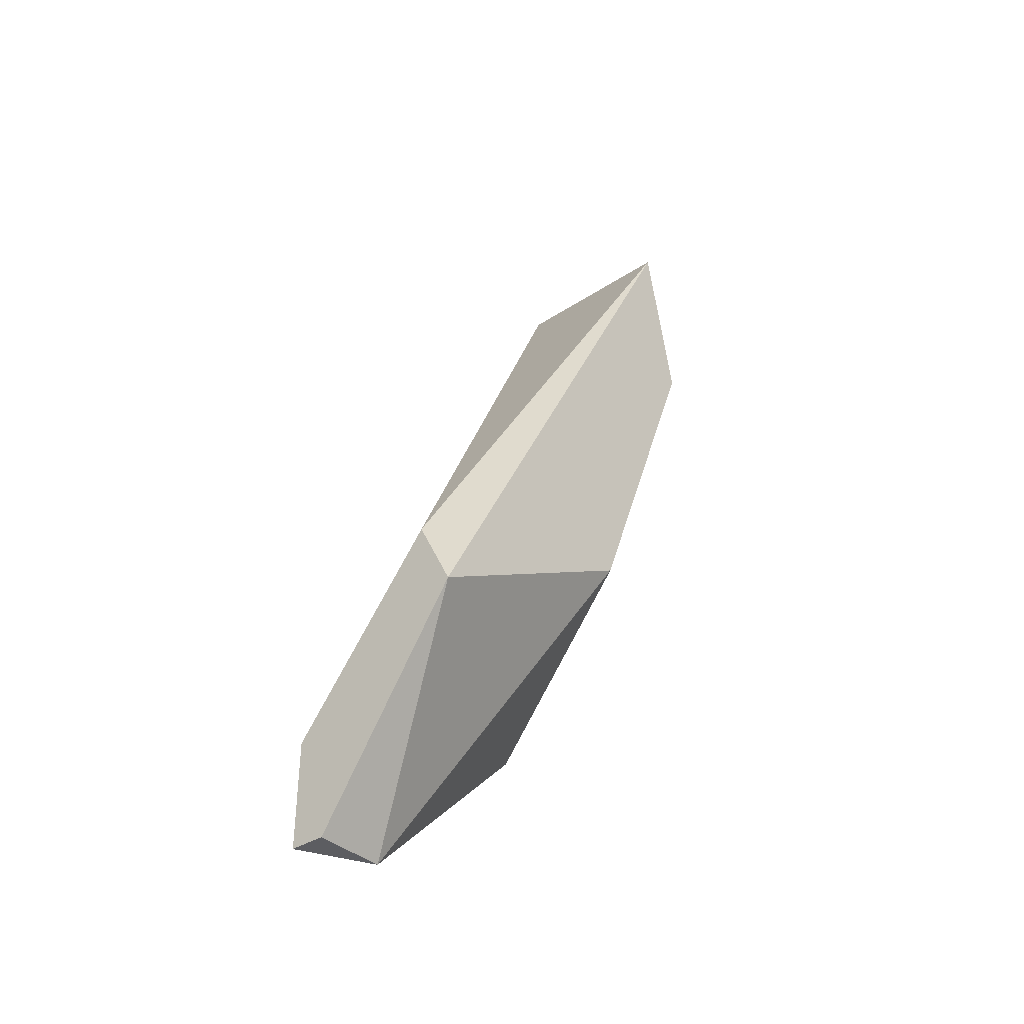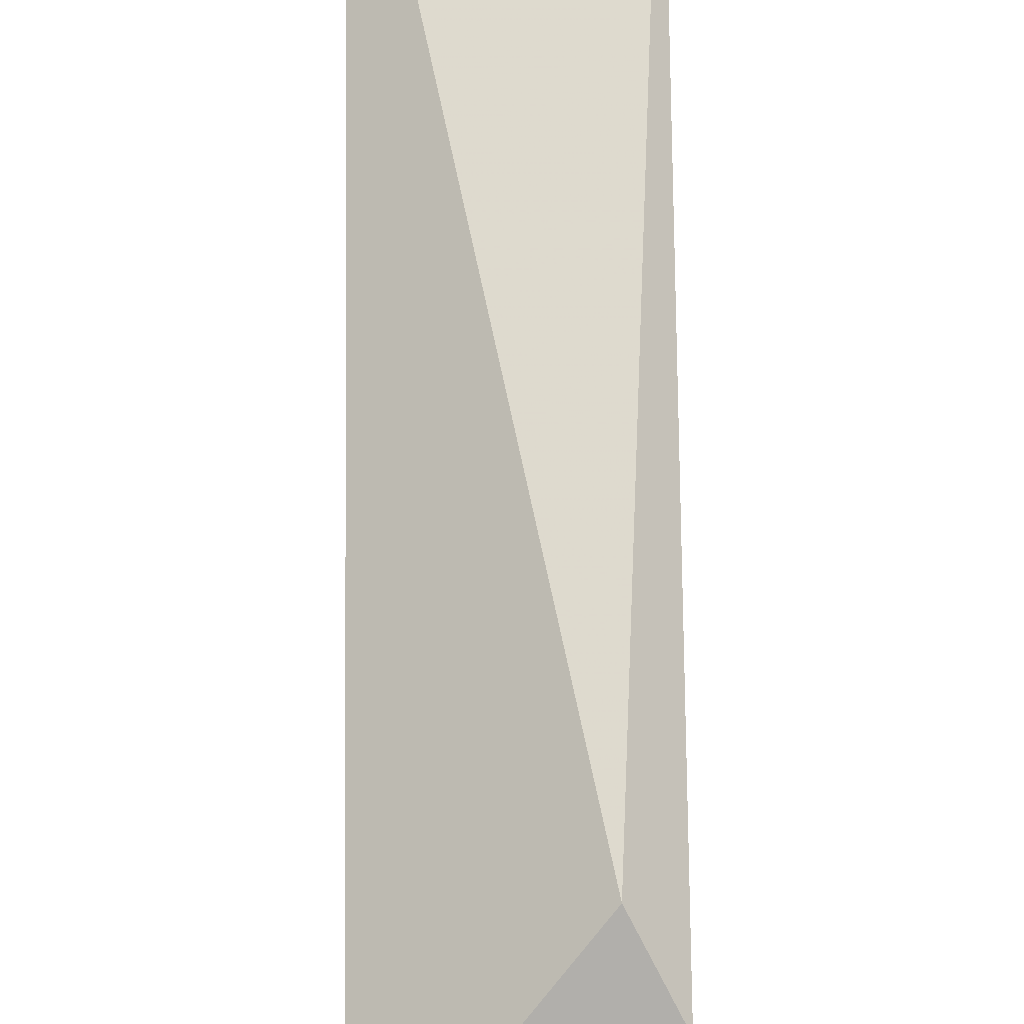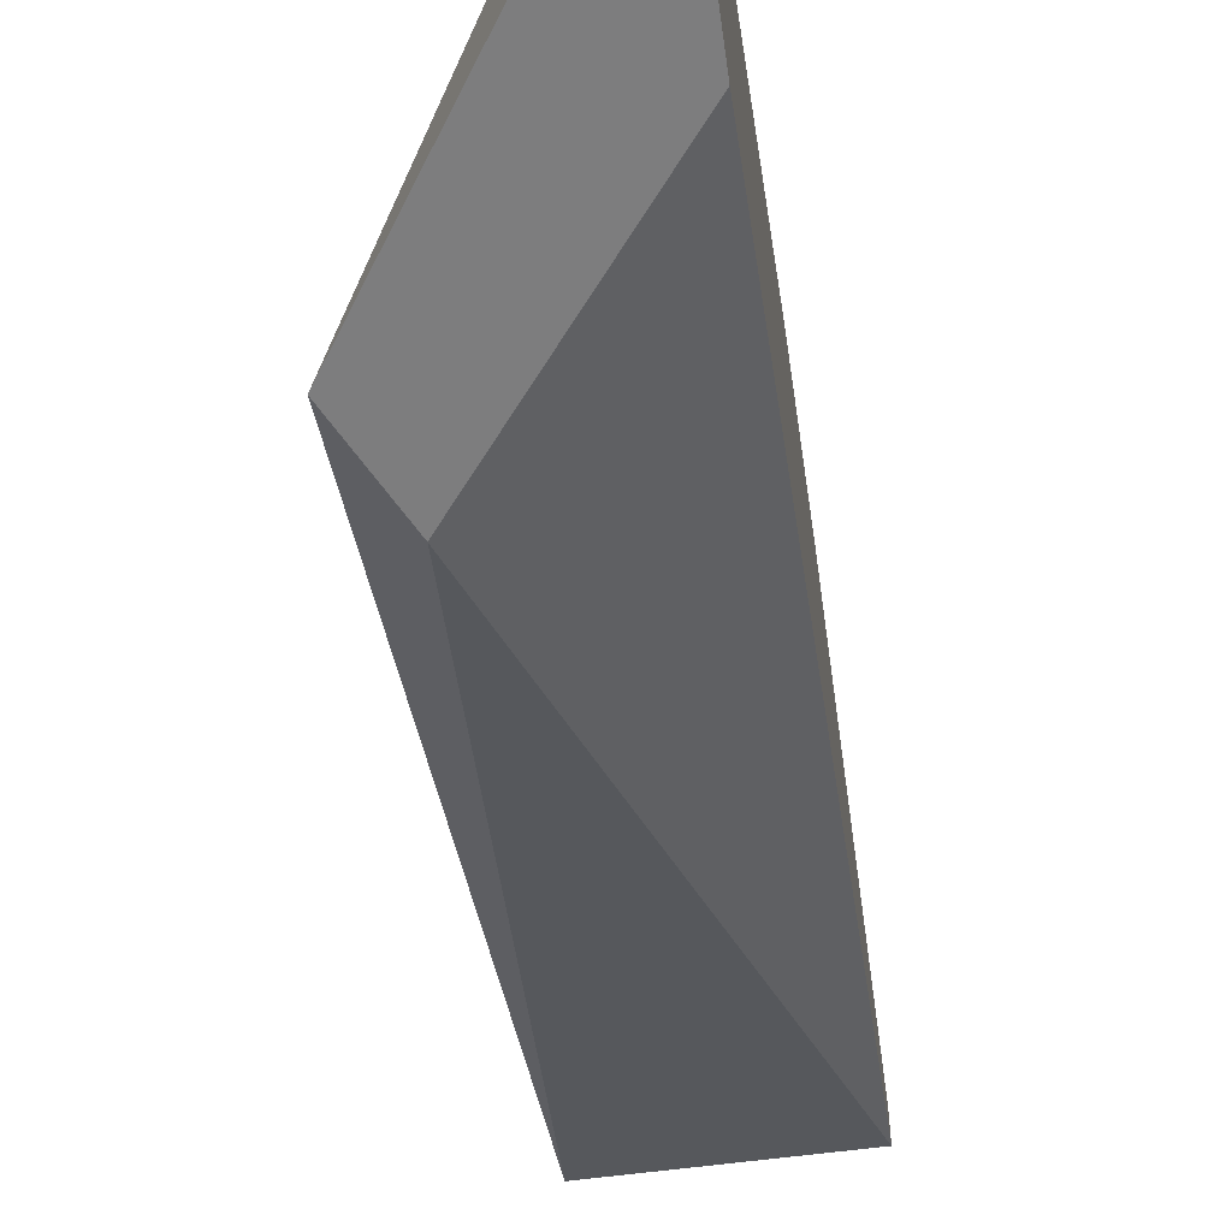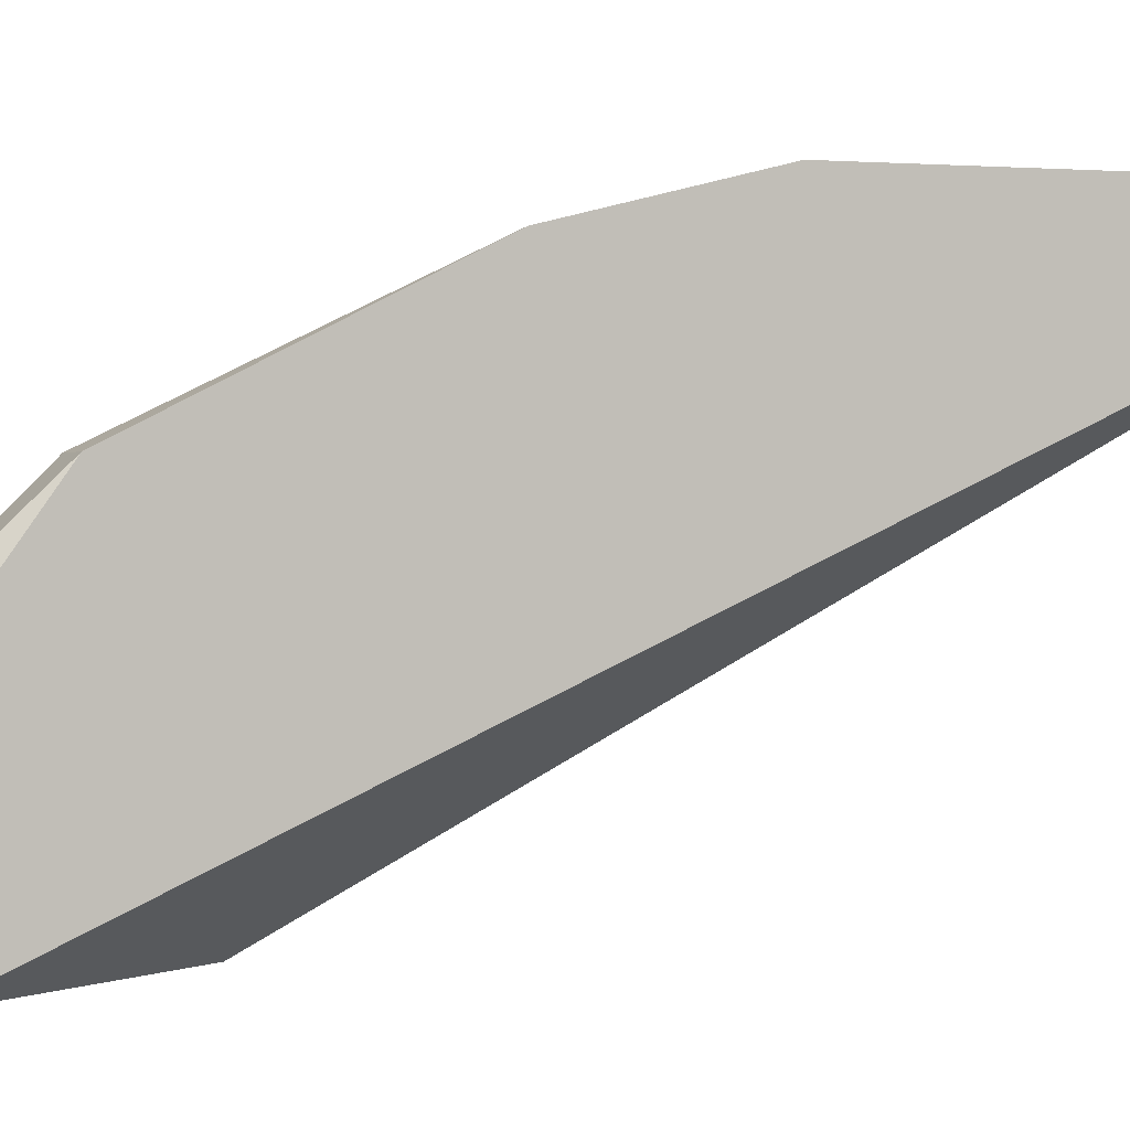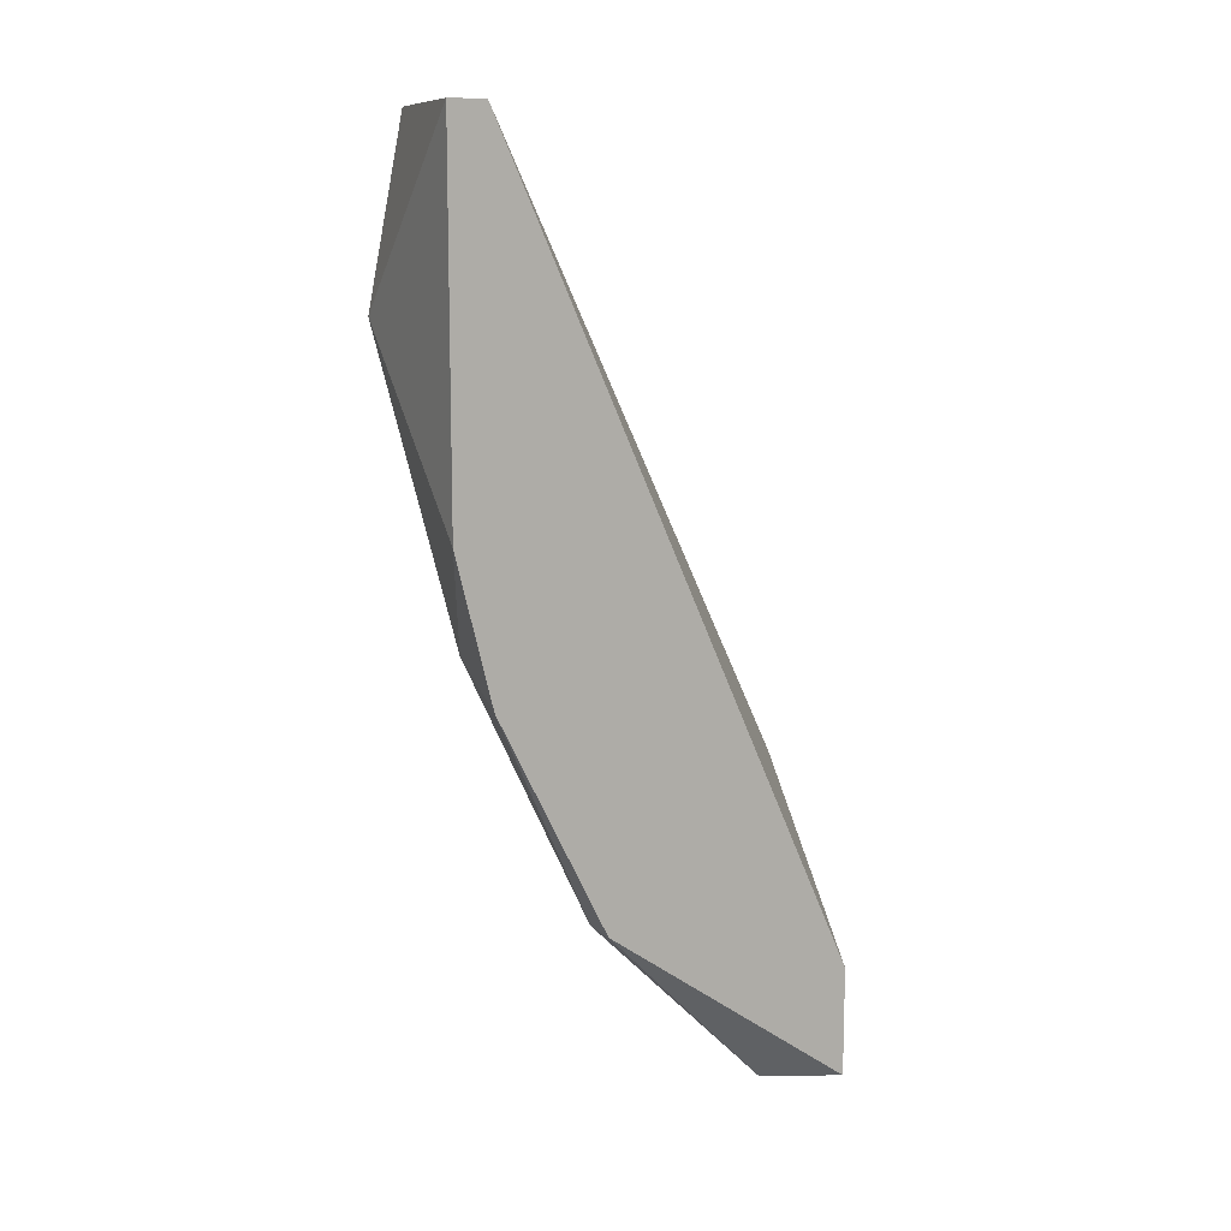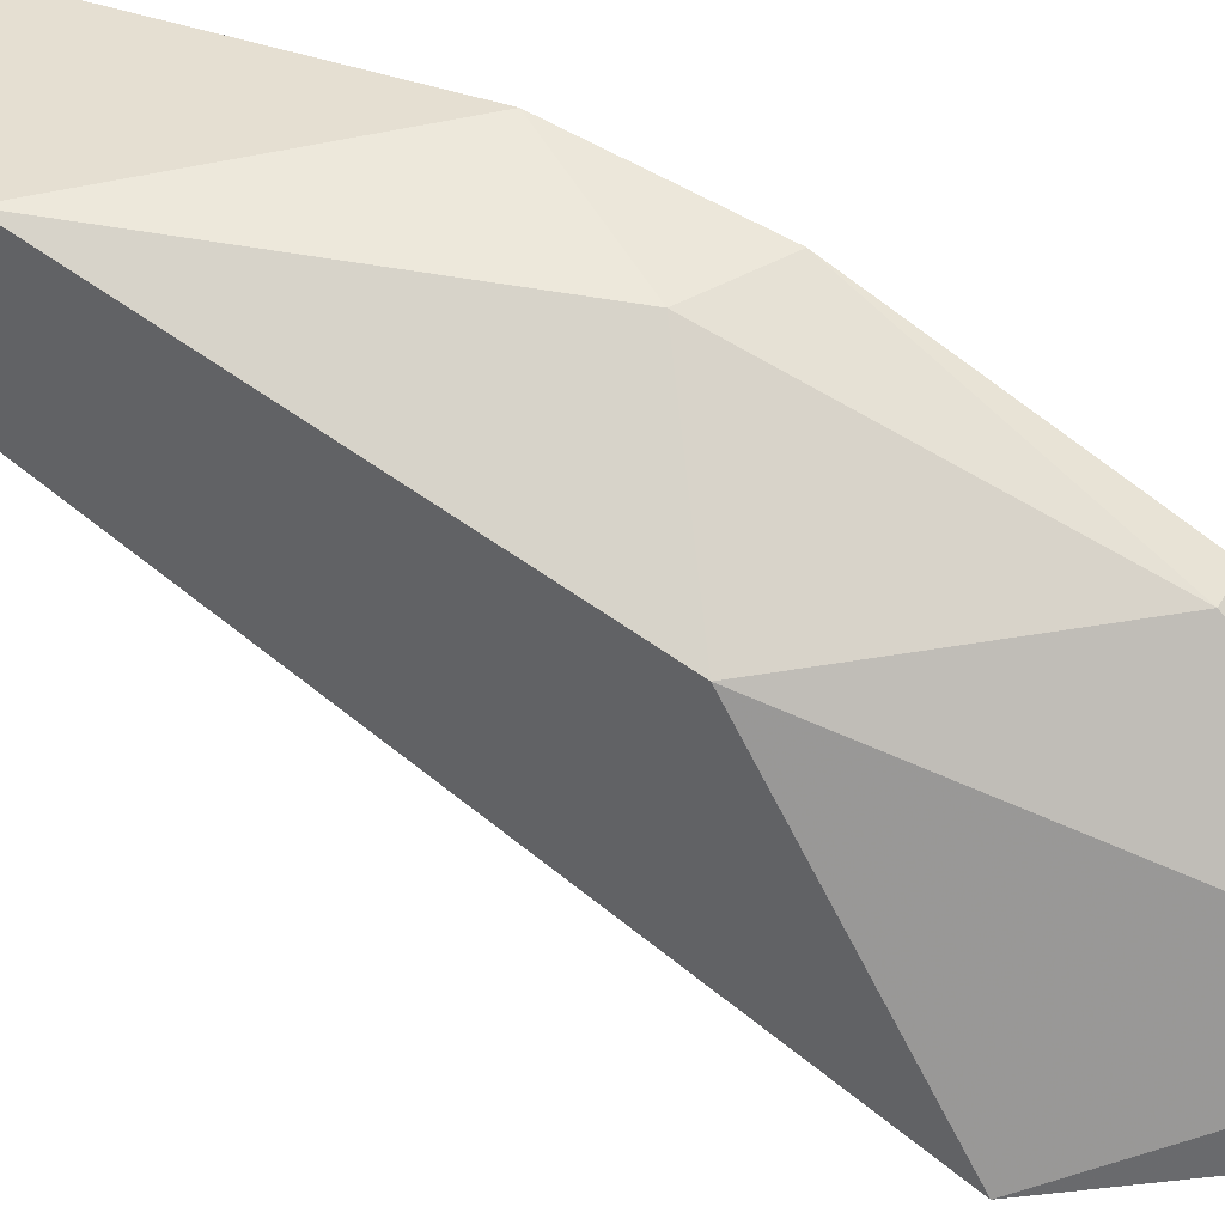
<metadata>
{"format":"obj","ext":"obj","renderer":"f3d","projection":"perspective","resolution":1024,"background":"white","views":[{"elev":-37.2,"azim":40.1,"up":"+Z"},{"elev":-78.3,"azim":0.6,"up":"+Y"},{"elev":-59.1,"azim":-172.2,"up":"+Y"},{"elev":0.8,"azim":-111.2,"up":"+Y"},{"elev":11.2,"azim":-117.7,"up":"+Z"},{"elev":37.3,"azim":115.5,"up":"+Y"}]}
</metadata>
<code>
v -0.8429 0.2727 0.14
v -0.8557 0.2445 0.08875
v -0.8531 0.2445 0.08875
v -0.8454 0.2445 0.1093
v -0.8557 0.2701 0.1528
v -0.8557 0.2701 0.1169
v -0.8429 0.2624 0.1144
v -0.8429 0.2701 0.1528
v -0.8429 0.2445 0.1041
v -0.8531 0.2624 0.1016
v -0.8557 0.2445 0.09644
v -0.8557 0.2727 0.1528
v -0.8531 0.2496 0.08875
v -0.8505 0.2701 0.1195
v -0.8557 0.2727 0.1272
v -0.8557 0.2624 0.1016
f 10 13 16
f 2 3 4
f 2 5 6
f 7 1 8
f 5 4 8
f 8 4 9
f 4 3 9
f 7 8 9
f 2 4 11
f 4 5 11
f 5 2 11
f 6 5 12
f 8 1 12
f 5 8 12
f 3 2 13
f 9 3 13
f 7 9 13
f 10 7 13
f 1 7 14
f 10 6 14
f 7 10 14
f 6 12 15
f 12 1 15
f 1 14 15
f 14 6 15
f 2 6 16
f 6 10 16
f 13 2 16

</code>
